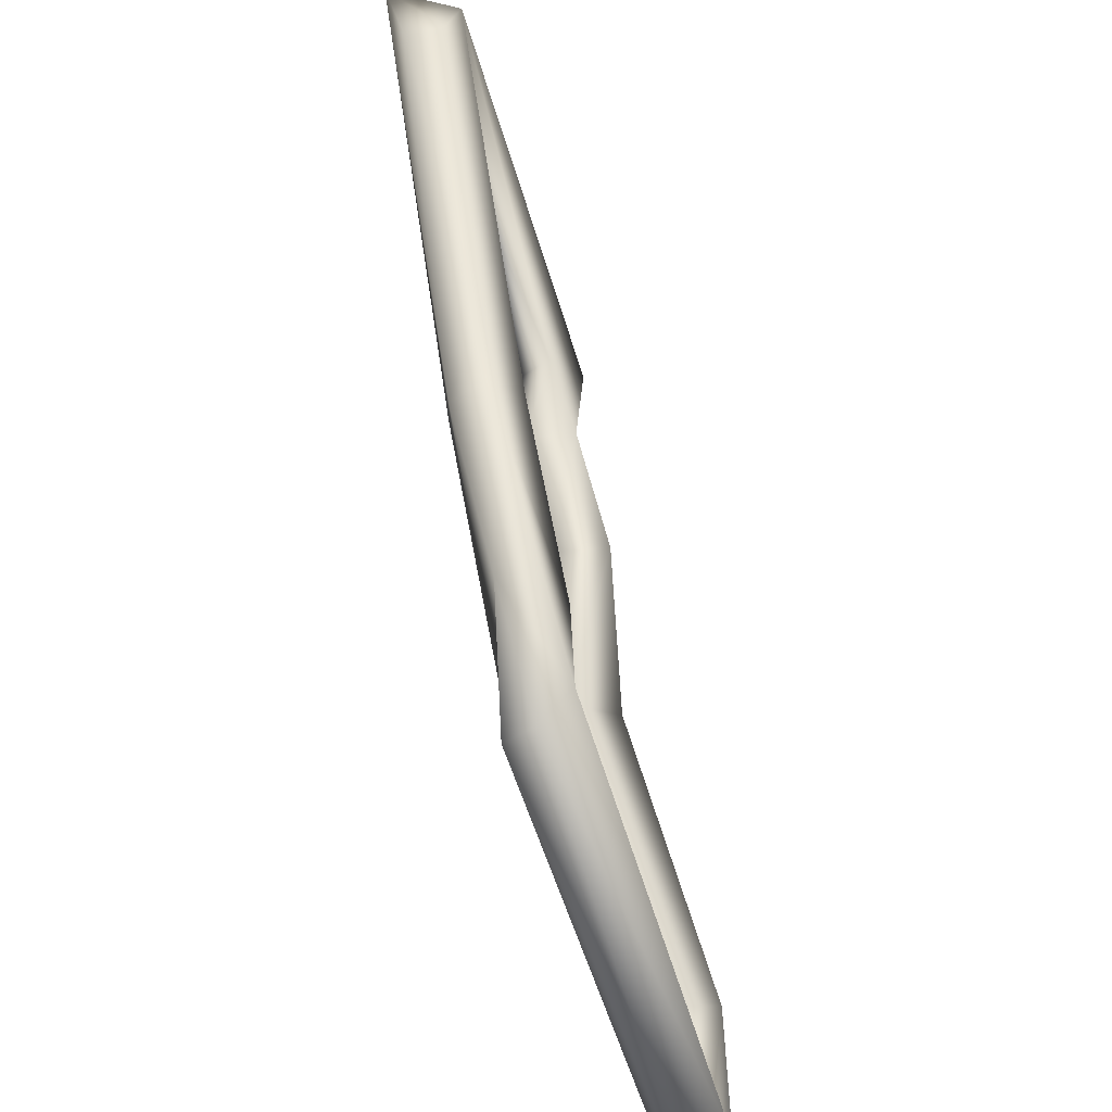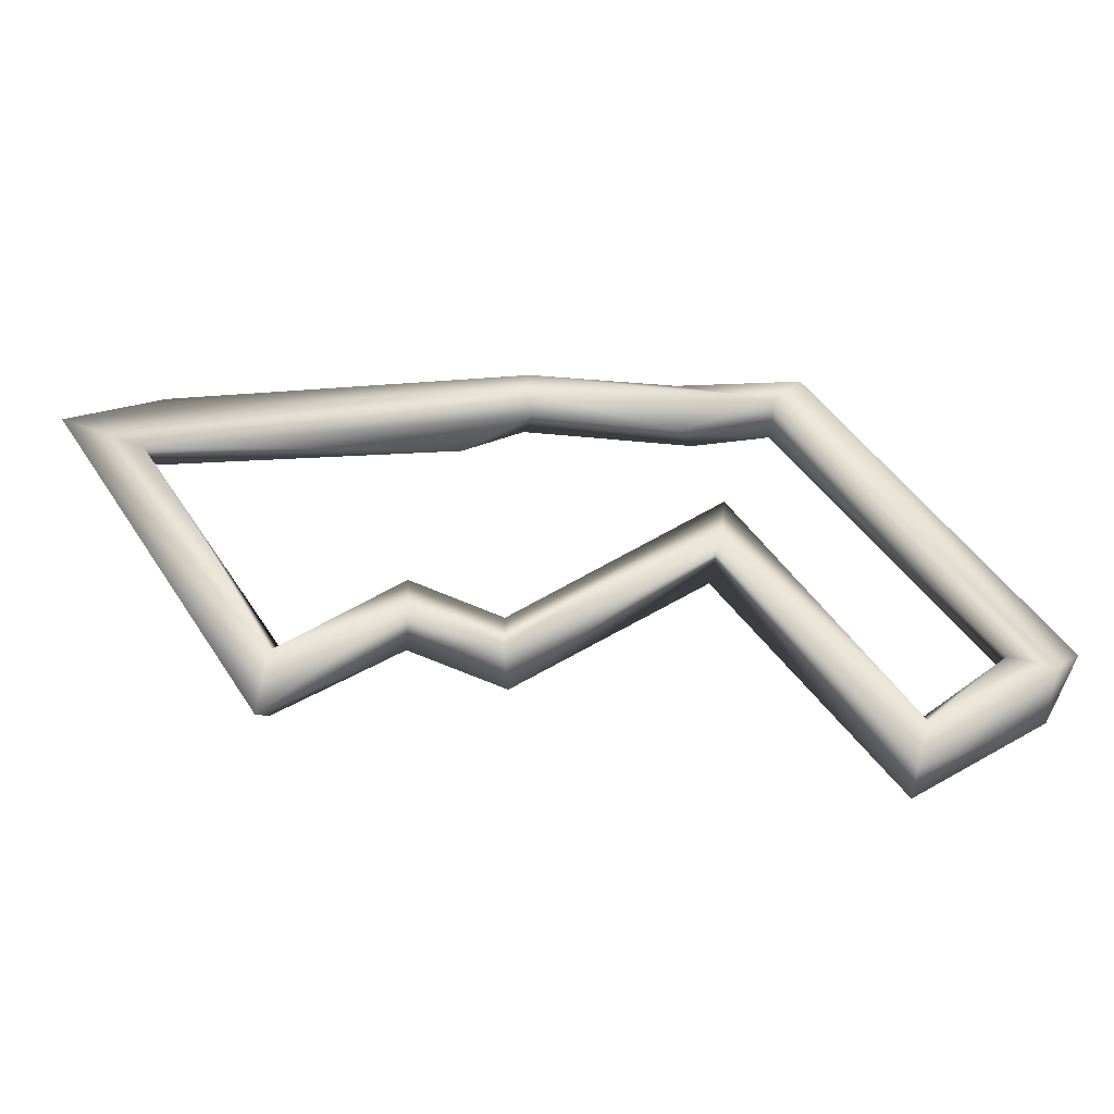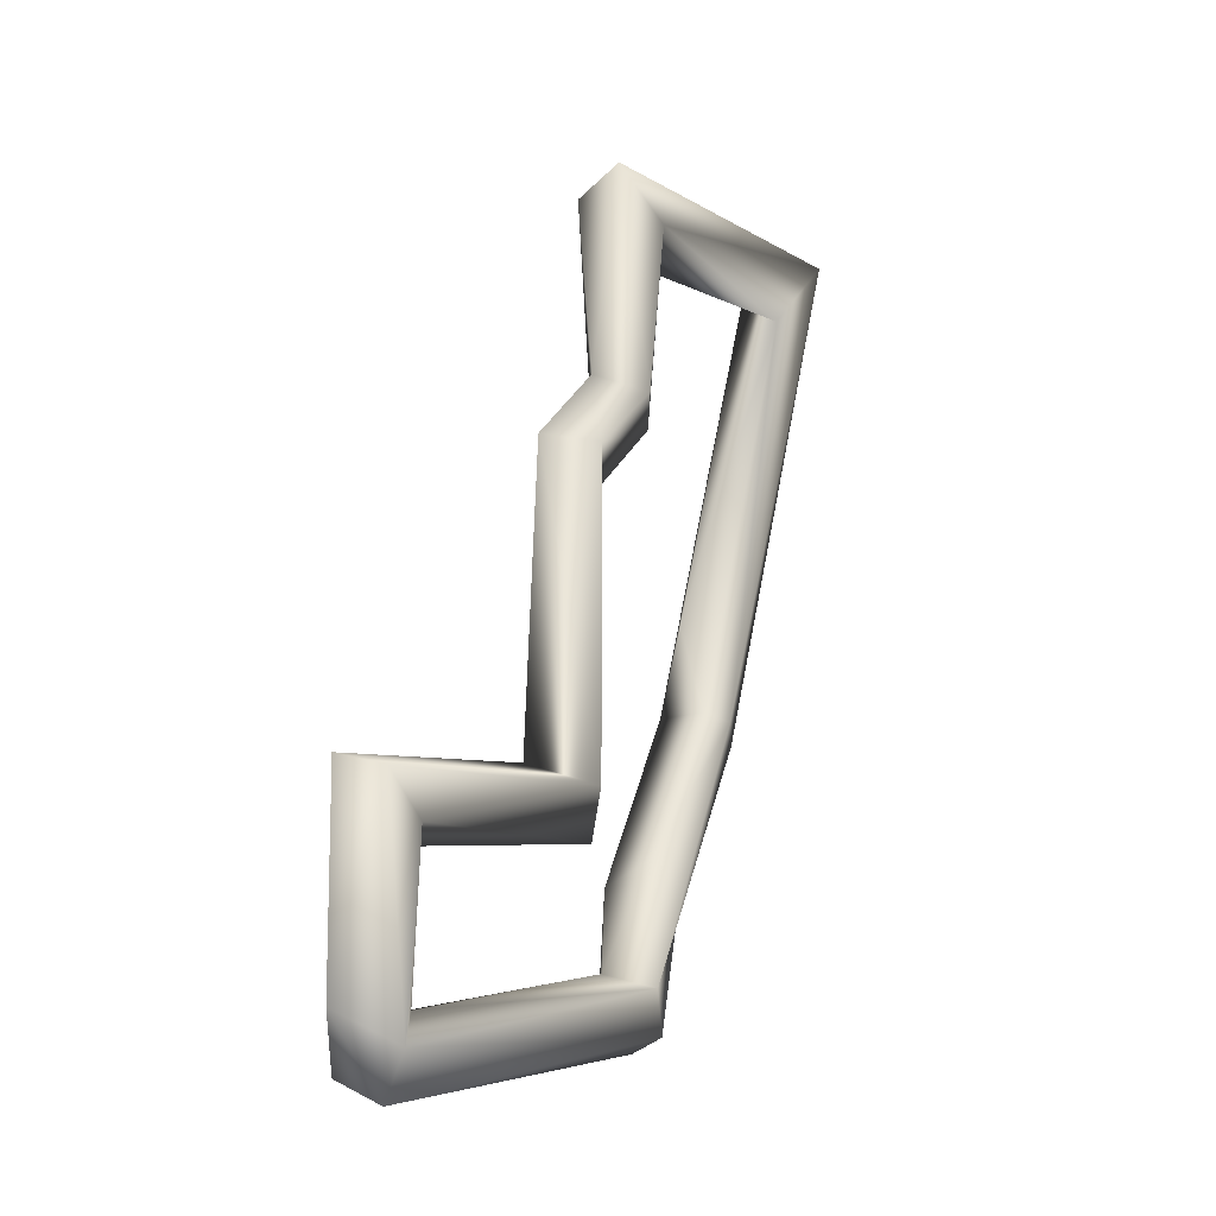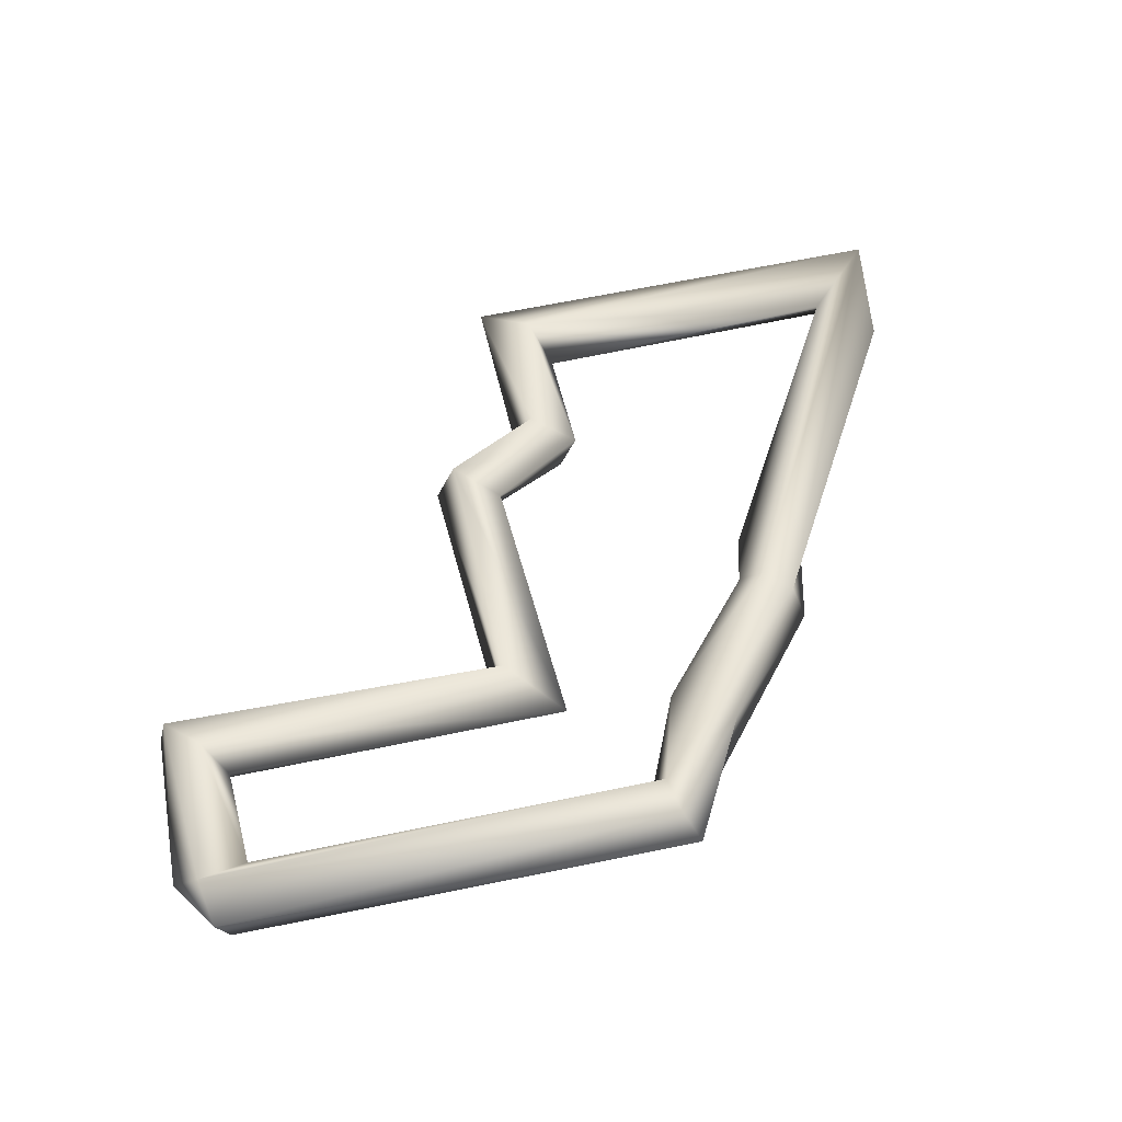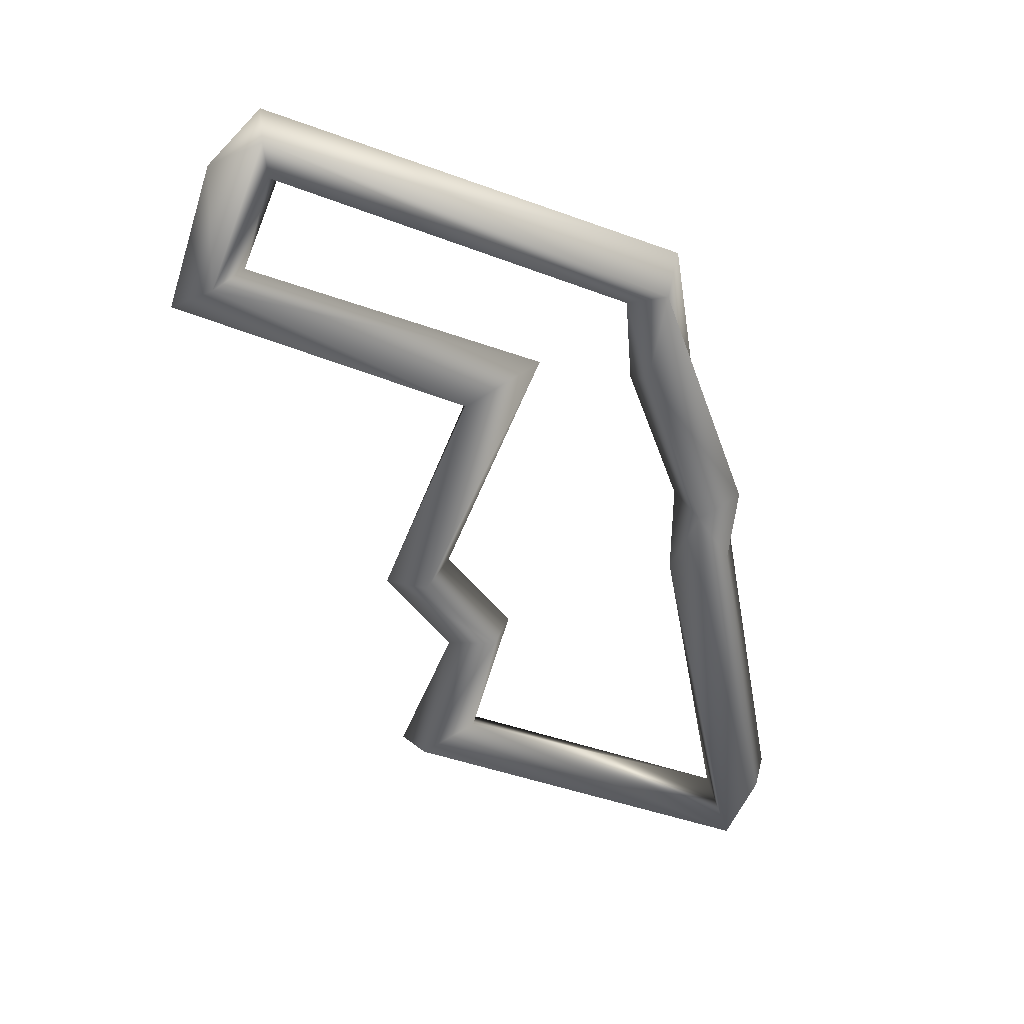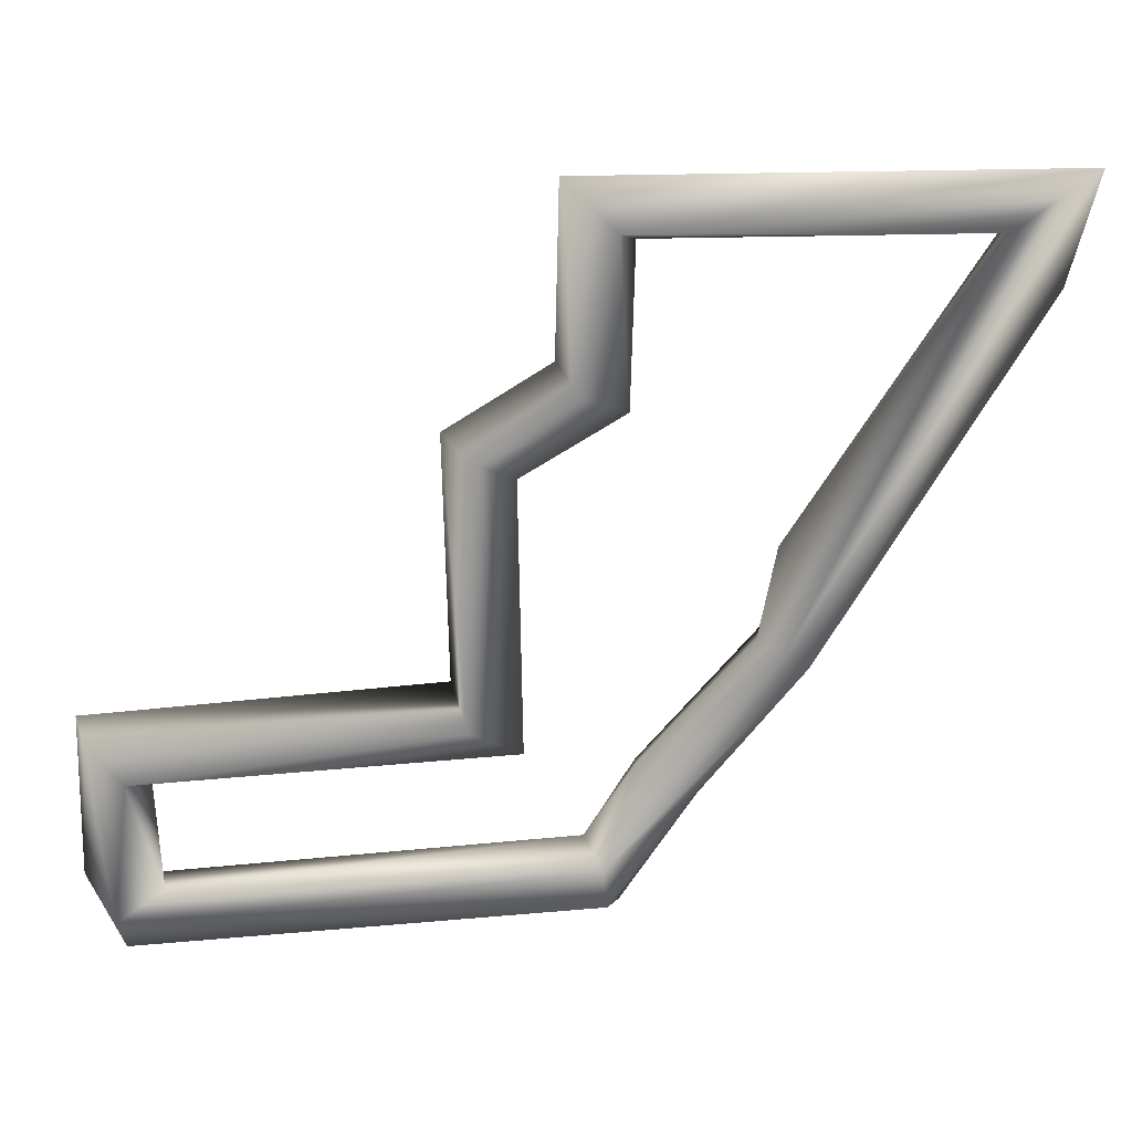
<metadata>
{"format":"obj","ext":"obj","renderer":"f3d","projection":"perspective","resolution":1024,"background":"white","views":[{"elev":-62.1,"azim":-72.9,"up":"+Z"},{"elev":51.0,"azim":55.9,"up":"+Y"},{"elev":-3.7,"azim":113.3,"up":"+Z"},{"elev":50.4,"azim":166.6,"up":"+Y"},{"elev":-57.8,"azim":159.4,"up":"+Y"},{"elev":29.1,"azim":171.3,"up":"+Z"}]}
</metadata>
<code>
o EH.001_CUCurve.1683
v 0.8872 0.000747 0.5294
v 0.8611 0.001847 0.5288
v 0.8629 -0.00203 0.5273
v 0.8651 0.000696 0.5252
v 0.8621 0.000639 0.5221
v 0.8624 -0.001428 0.5229
v 0.8742 0.001421 0.5018
v 0.8757 0.001952 0.5029
v 0.877 0.001002 0.5034
v 0.8721 -0.000743 0.506
v 0.8755 -0.000827 0.5079
v 0.8755 -0.001954 0.5032
v 0.8734 -0.000726 0.5012
v 0.8851 0.00182 0.4902
v 0.8798 0.000796 0.4941
v 0.8831 0.000757 0.4963
v 0.8827 -0.001966 0.4948
v 0.8857 -0.000812 0.4908
v 0.8837 -0.001863 0.4891
v 0.8839 -3e-05 0.4869
v 0.8848 0.001916 0.4879
v 0.9106 0.000757 0.4873
v 0.9084 0.000771 0.4909
v 0.9099 -0.001927 0.4882
v 0.9089 -0.001391 0.4905
v 0.9125 -0.00074 0.4913
v 0.9111 0.001935 0.4897
v 0.9085 1e-06 0.4973
v 0.9098 0.001996 0.4984
v 0.9117 0.001435 0.5006
v 0.91 -0.001978 0.4985
v 0.9121 -0.000799 0.5011
v 0.8922 0.001978 0.4998
v 0.8927 -0.001688 0.5008
v 0.8891 0.000143 0.4971
v 0.8905 -0.002 0.5147
v 0.8919 0.001896 0.5154
v 0.8894 0.000641 0.5136
v 0.893 -0.00082 0.5158
v 0.8863 0.001939 0.5184
v 0.8838 0.000781 0.517
v 0.8846 -0.001852 0.5175
v 0.8873 -0.000654 0.5193
v 0.8833 -0.000748 0.5255
v 0.886 -0.001949 0.5281
v 0.8845 0.001949 0.5268
f 1 3 45
f 46 2 1
f 45 3 44
f 44 4 46
f 3 4 44
f 2 6 3
f 5 10 6
f 2 7 5
f 4 8 2
f 6 12 3
f 7 10 5
f 7 13 10
f 13 17 12
f 7 15 13
f 14 15 7
f 9 16 8
f 12 16 9
f 17 18 16
f 20 24 19
f 21 22 20
f 14 27 21
f 24 25 18
f 22 26 24
f 25 28 23
f 23 29 27
f 26 31 24
f 29 30 27
f 28 29 23
f 30 32 26
f 31 35 28
f 30 34 32
f 32 34 31
f 34 35 31
f 35 37 33
f 34 36 35
f 33 39 34
f 39 36 34
f 37 43 39
f 41 40 37
f 42 41 38
f 39 42 36
f 40 1 43
f 1 45 43
f 42 44 41
f 41 46 40
f 44 46 41
f 1 2 3
f 46 4 2
f 2 5 6
f 2 8 7
f 4 9 8
f 3 11 4
f 3 12 11
f 6 10 12
f 4 11 9
f 11 12 9
f 10 13 12
f 8 14 7
f 13 15 19
f 8 16 14
f 12 17 16
f 13 19 17
f 16 18 14
f 14 21 15
f 17 19 18
f 15 20 19
f 15 21 20
f 18 23 14
f 20 22 24
f 21 27 22
f 14 23 27
f 19 24 18
f 18 25 23
f 22 27 26
f 24 31 25
f 27 30 26
f 25 31 28
f 26 32 31
f 29 33 30
f 28 35 29
f 30 33 34
f 29 35 33
f 35 36 38
f 33 37 39
f 35 38 37
f 37 40 43
f 38 41 37
f 36 42 38
f 39 43 42
f 43 45 42
f 42 45 44
f 40 46 1

</code>
